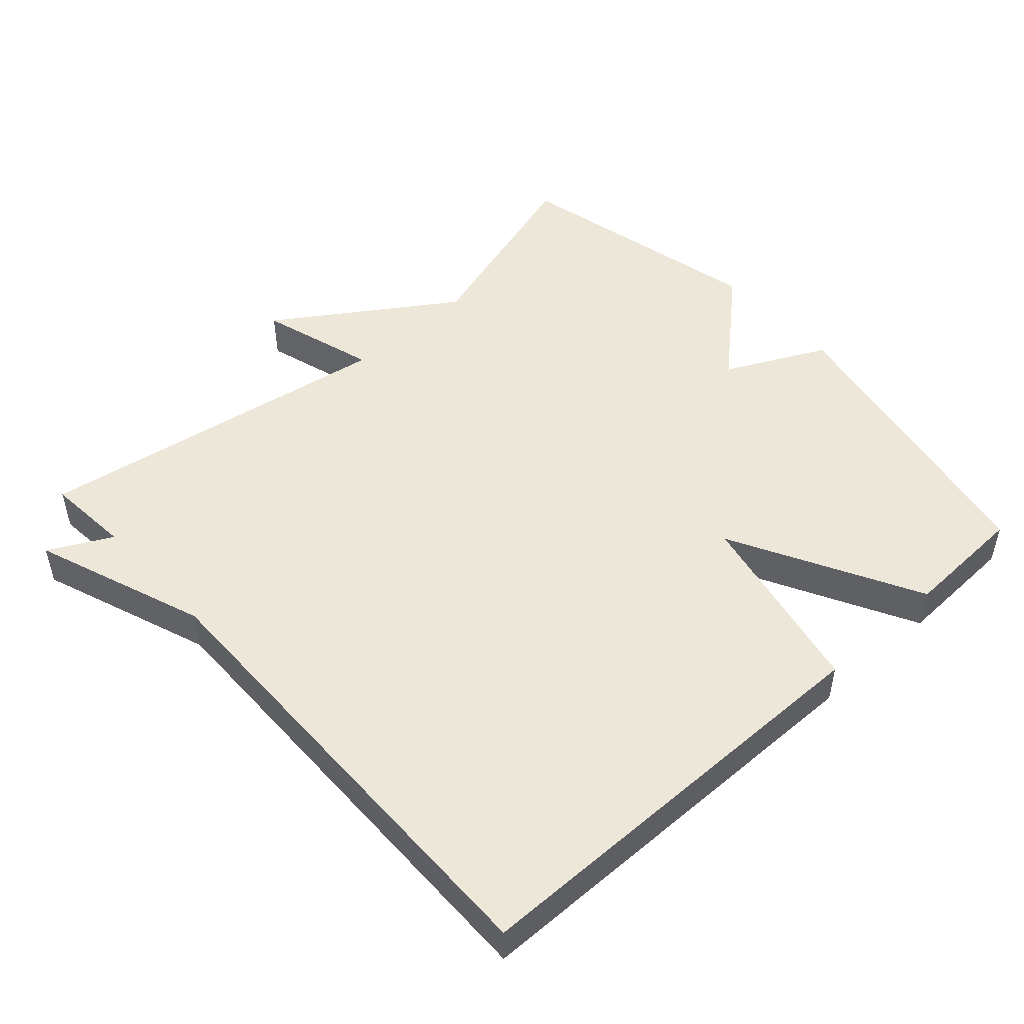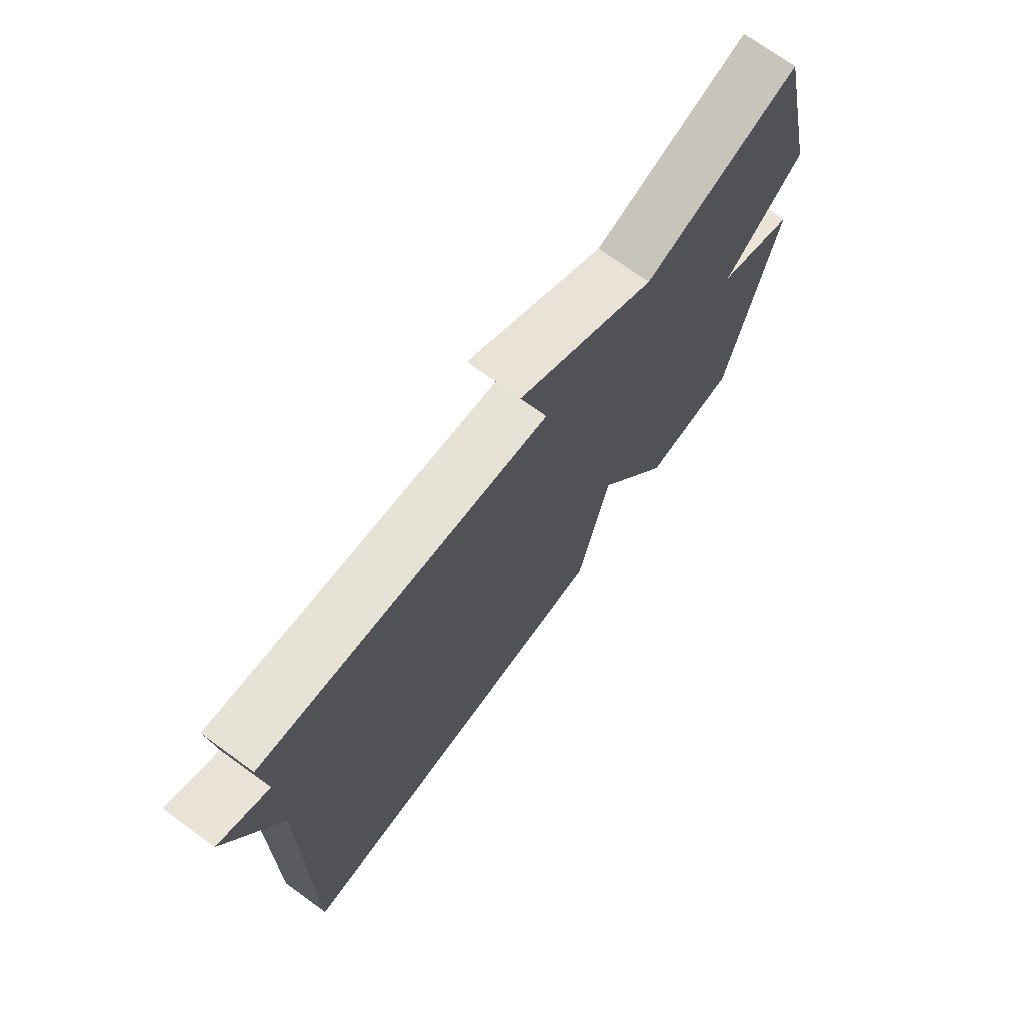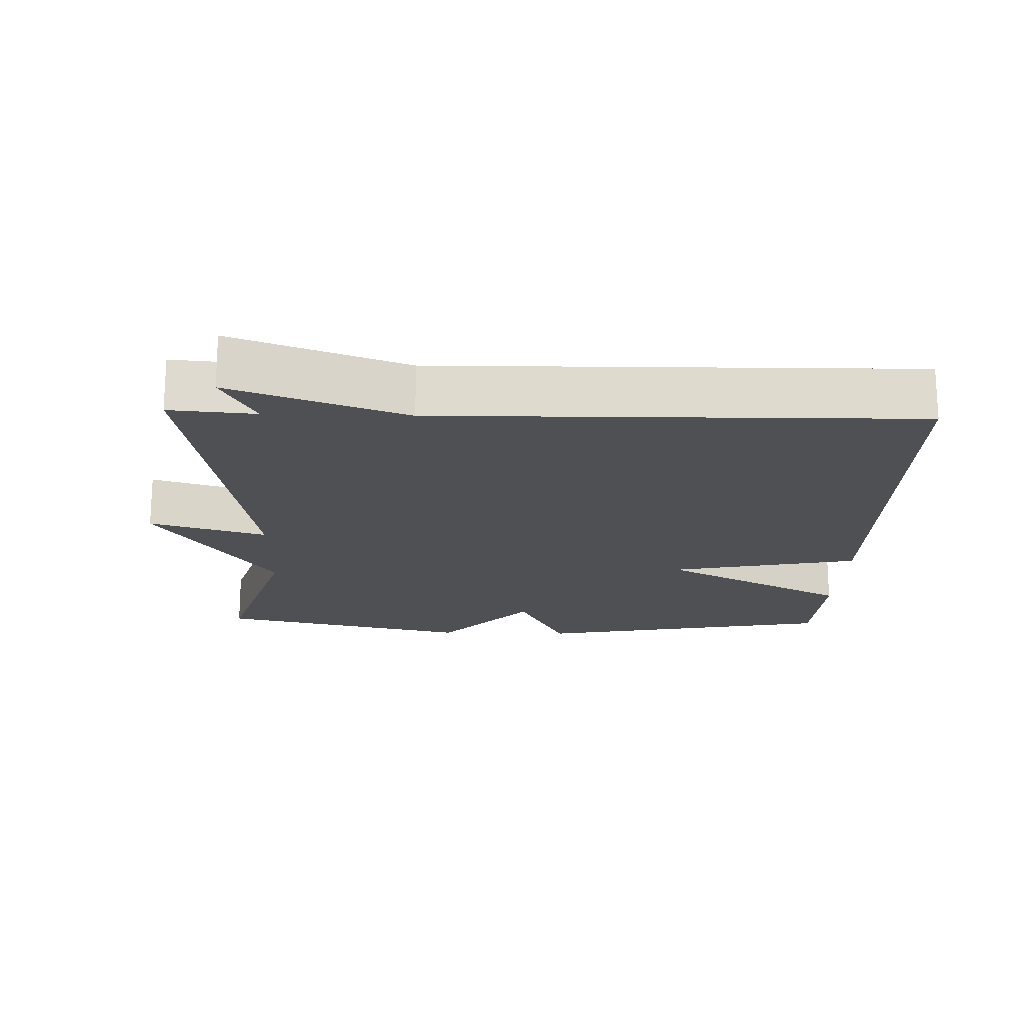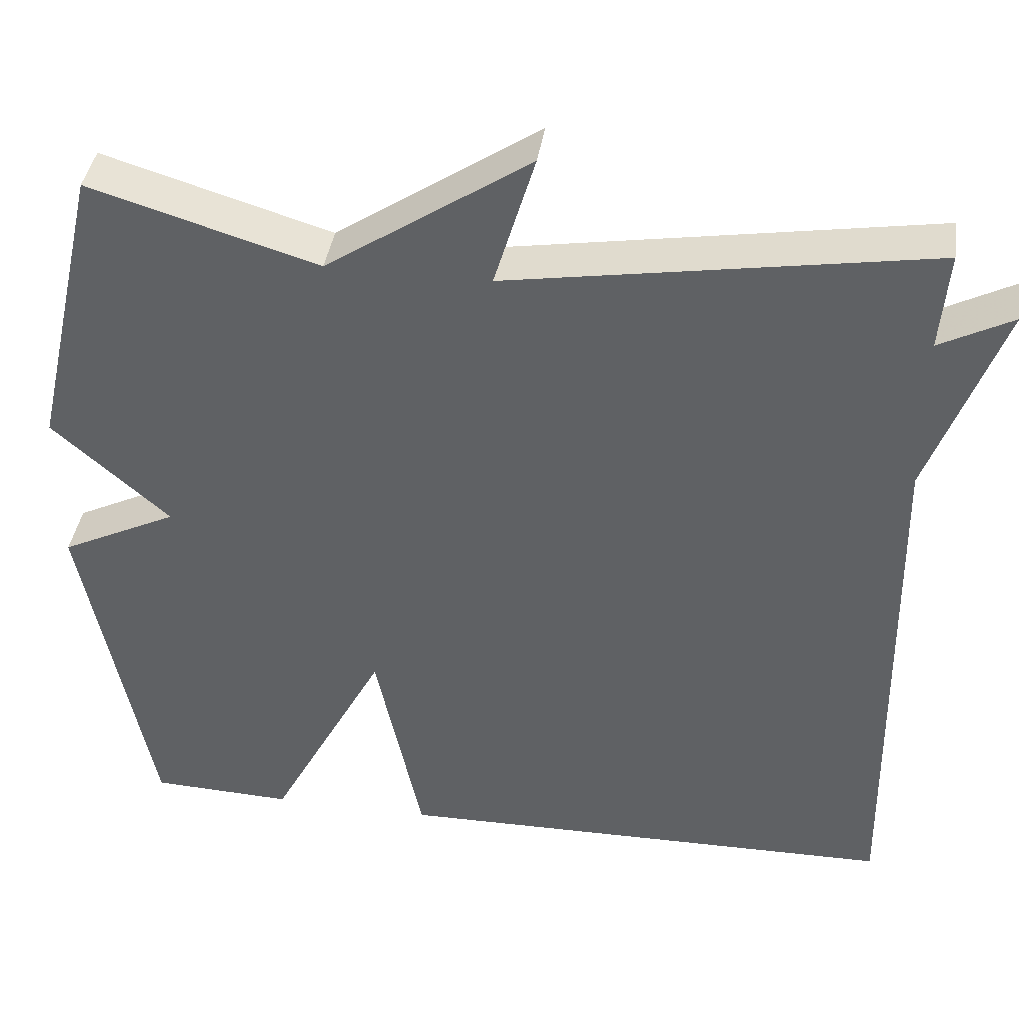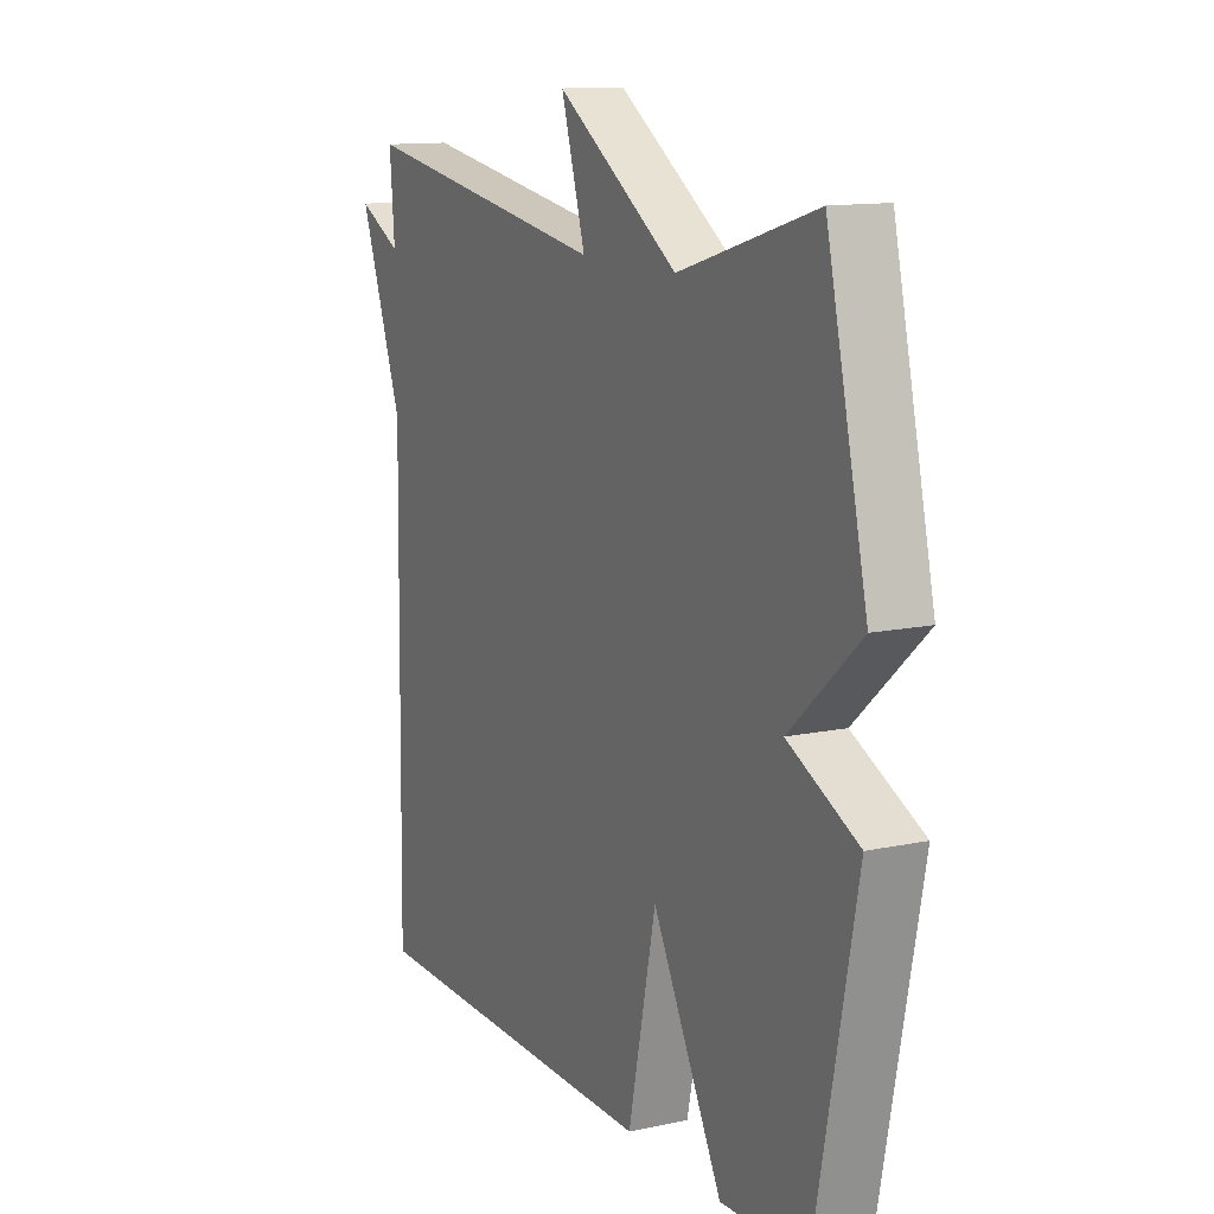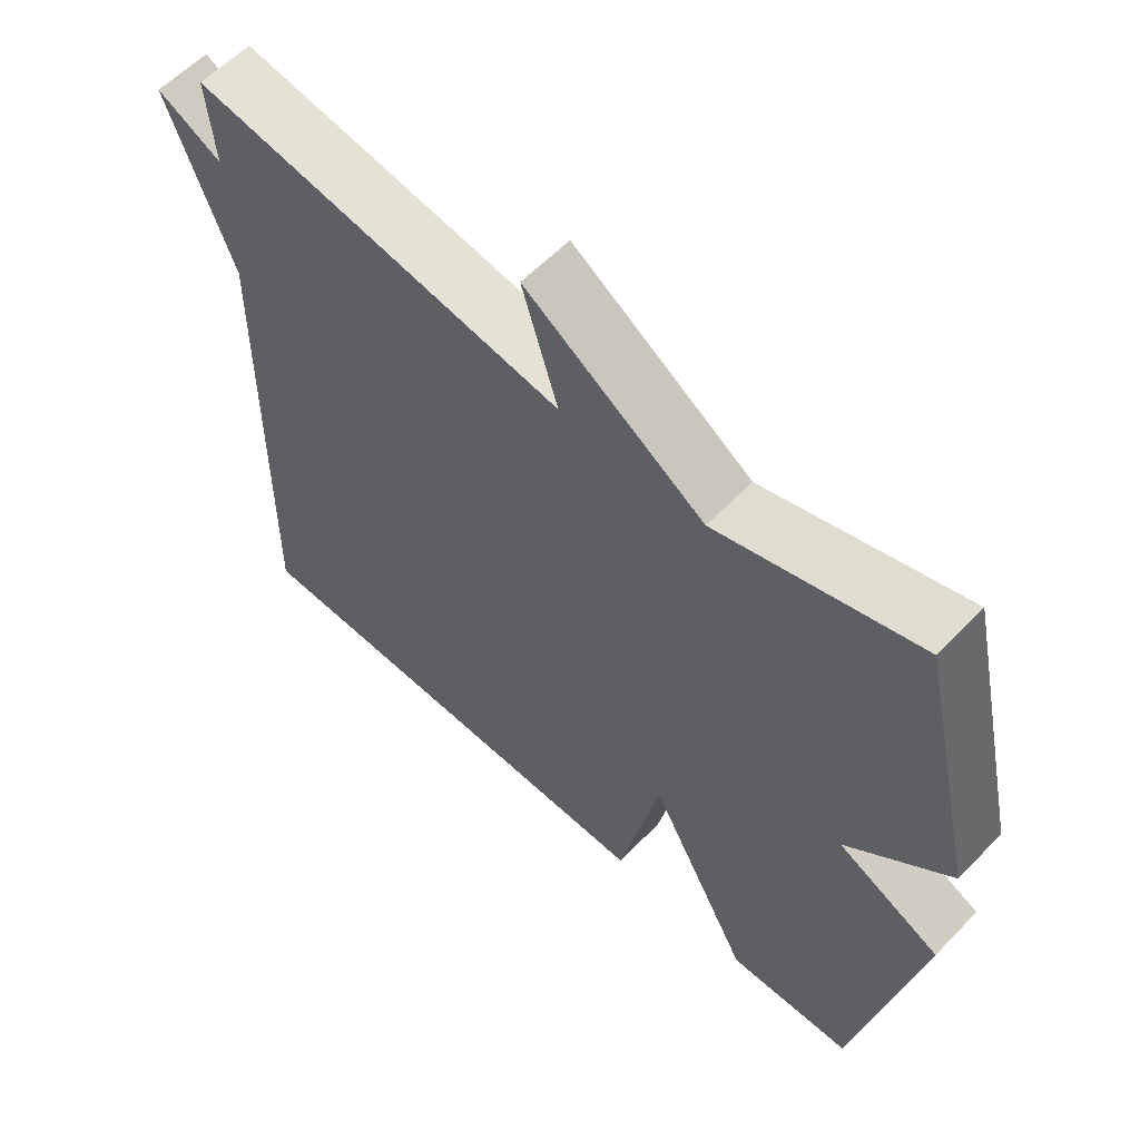
<metadata>
{"format":"obj","ext":"obj","renderer":"f3d","projection":"perspective","resolution":1024,"background":"white","views":[{"elev":49.8,"azim":137.8,"up":"+Y"},{"elev":72.5,"azim":125.9,"up":"+Z"},{"elev":-18.5,"azim":88.2,"up":"+Y"},{"elev":40.4,"azim":8.5,"up":"+Z"},{"elev":12.5,"azim":-116.6,"up":"+Z"},{"elev":59.1,"azim":-136.5,"up":"+Z"}]}
</metadata>
<code>
v 0.5 0.07 -0.5
v -0.125 0.07 -0.507
v -0.182 0.07 -0.236
v -0.325 0.07 -0.507
v -0.5 0.07 -0.5
v -0.584 0.07 -0.067
v -0.44 0.07 0.004
v -0.584 0.07 0.133
v -0.5 0.07 0.5
v -0.219 0.07 0.415
v 0.031 0.07 0.582
v -0.019 0.07 0.415
v 0.5 0.07 0.5
v 0.49 0.07 0.378
v 0.58 0.07 0.425
v 0.49 0.07 0.178
v 0.5 0 -0.5
v -0.125 0 -0.507
v -0.182 0 -0.236
v -0.325 0 -0.507
v -0.5 0 -0.5
v -0.584 0 -0.067
v -0.44 0 0.004
v -0.584 0 0.133
v -0.5 0 0.5
v -0.219 0 0.415
v 0.031 0 0.582
v -0.019 0 0.415
v 0.5 0 0.5
v 0.49 0 0.378
v 0.58 0 0.425
v 0.49 0 0.178
f 14 15 16
f 12 13 14
f 12 14 16
f 10 11 12
f 1 2 3
f 16 1 3
f 12 16 3
f 10 12 3
f 7 8 9 10
f 5 6 7
f 4 5 7
f 3 4 7
f 3 7 10
f 32 31 30
f 30 29 28
f 32 30 28
f 28 27 26
f 19 18 17
f 19 17 32
f 19 32 28
f 19 28 26
f 26 25 24 23
f 23 22 21
f 23 21 20
f 23 20 19
f 26 23 19
f 1 17 18 2
f 2 18 19 3
f 3 19 20 4
f 4 20 21 5
f 5 21 22 6
f 6 22 23 7
f 7 23 24 8
f 8 24 25 9
f 9 25 26 10
f 10 26 27 11
f 11 27 28 12
f 12 28 29 13
f 13 29 30 14
f 14 30 31 15
f 15 31 32 16
f 16 32 17 1

</code>
